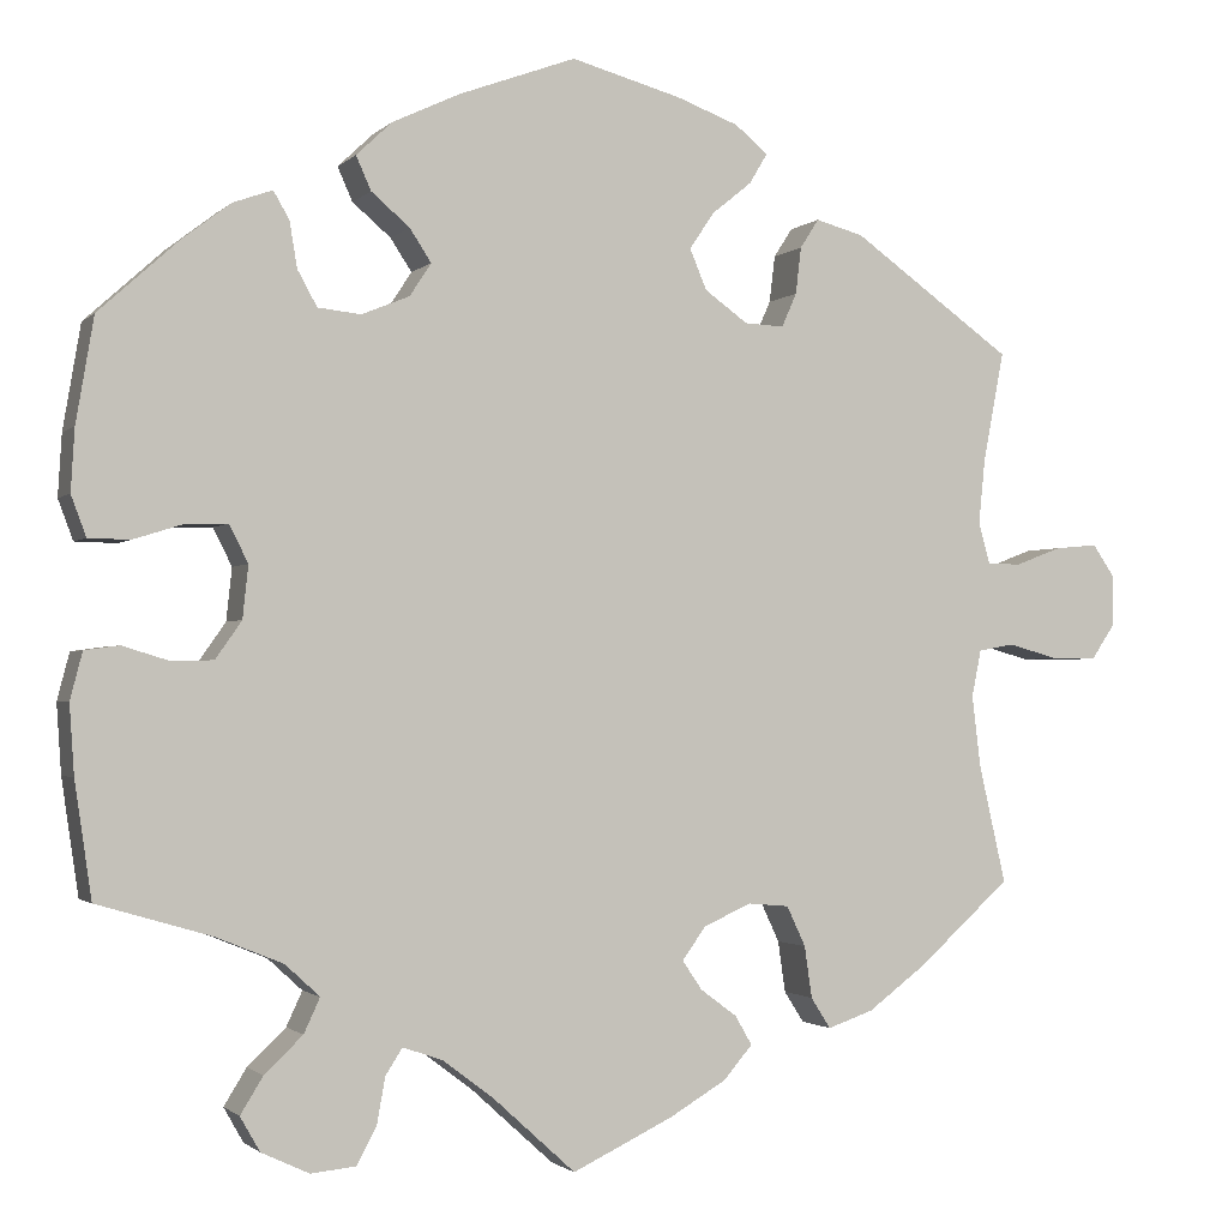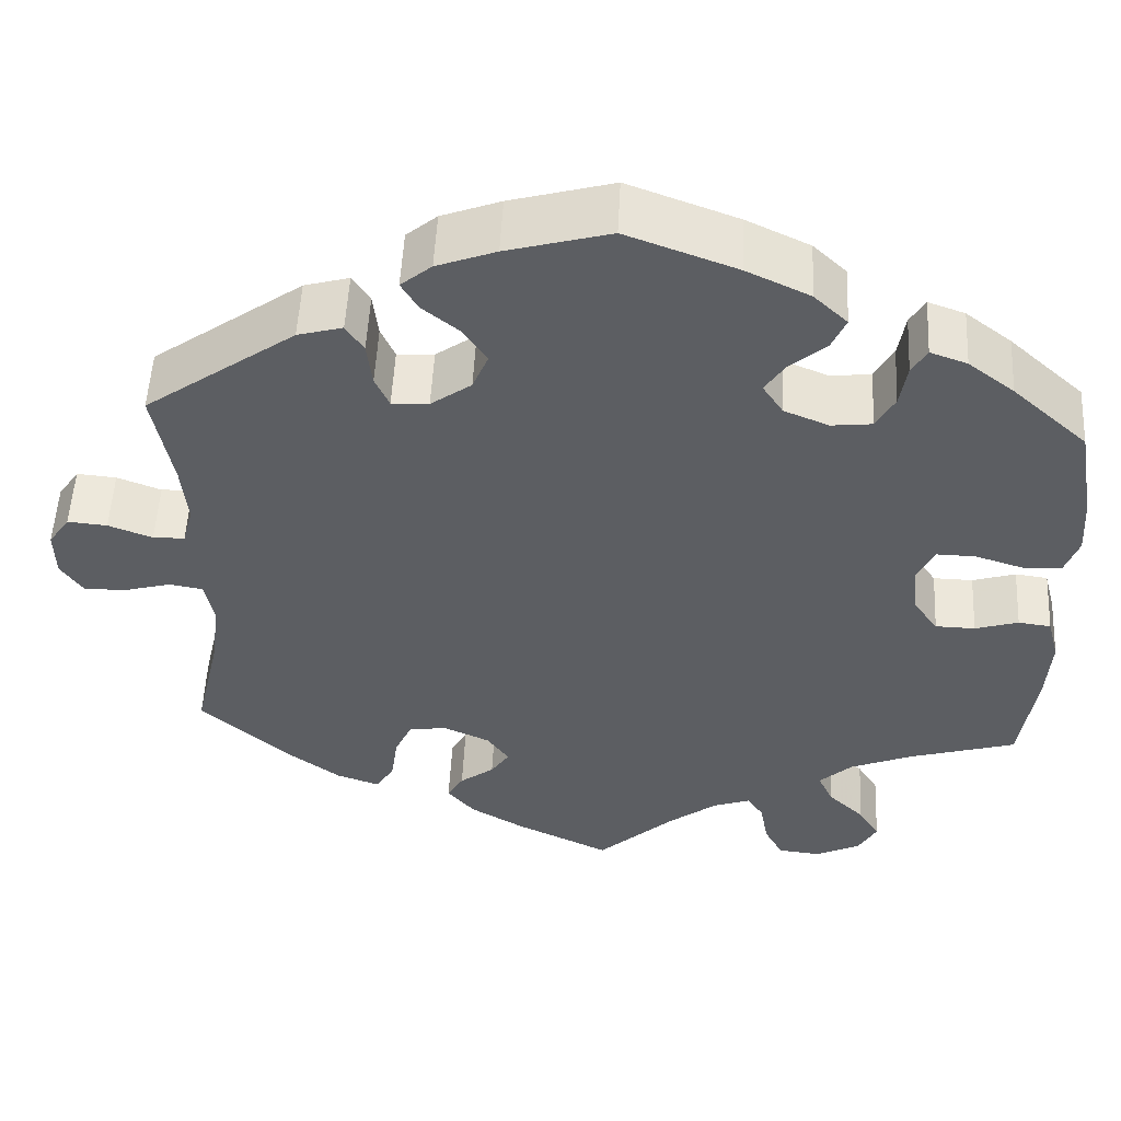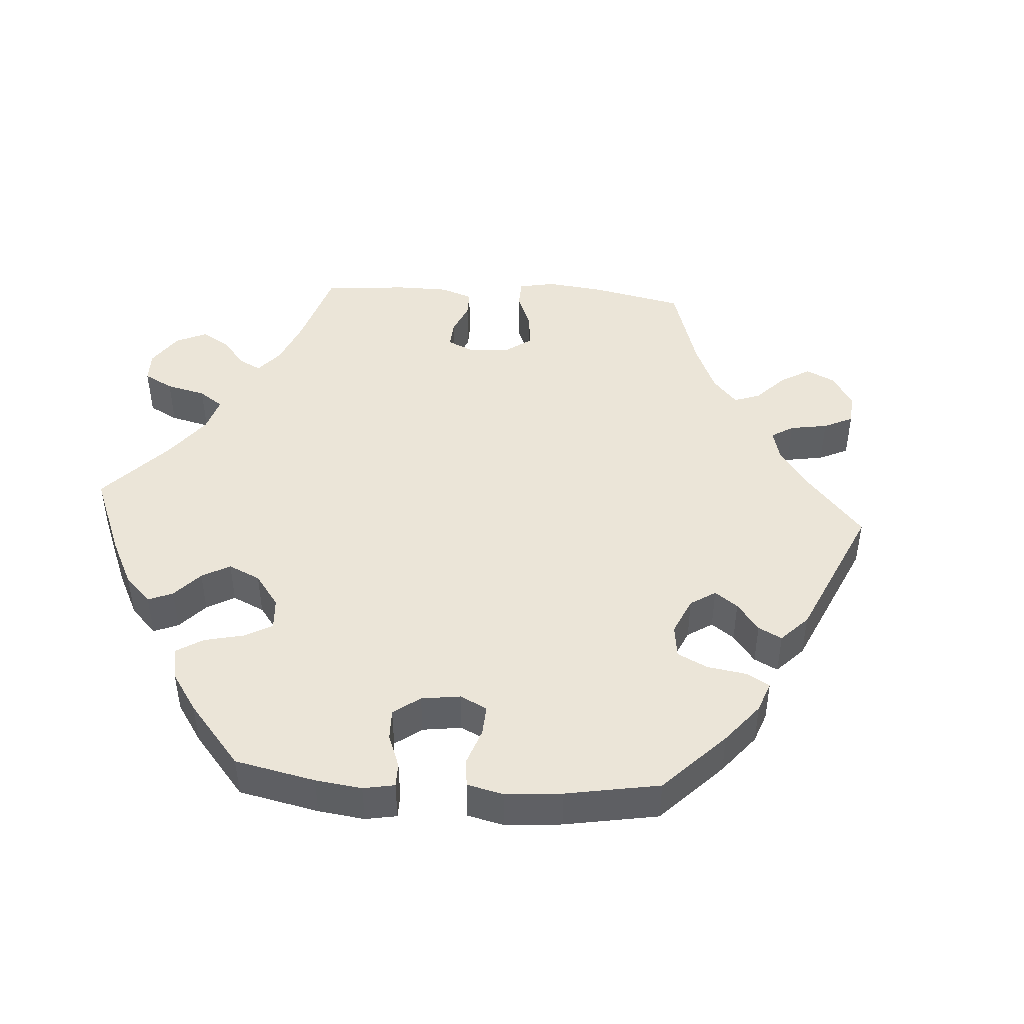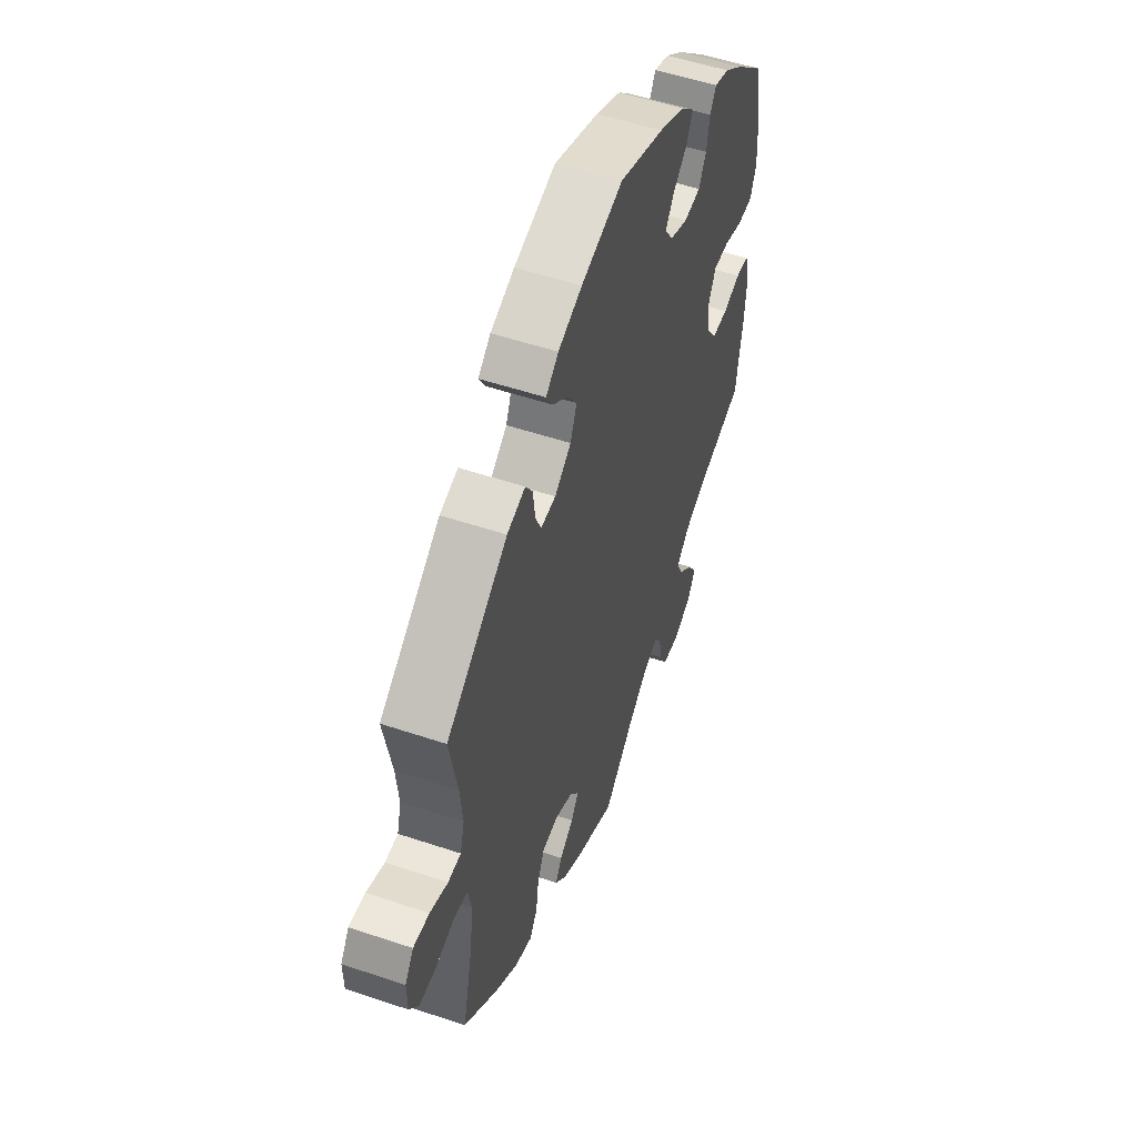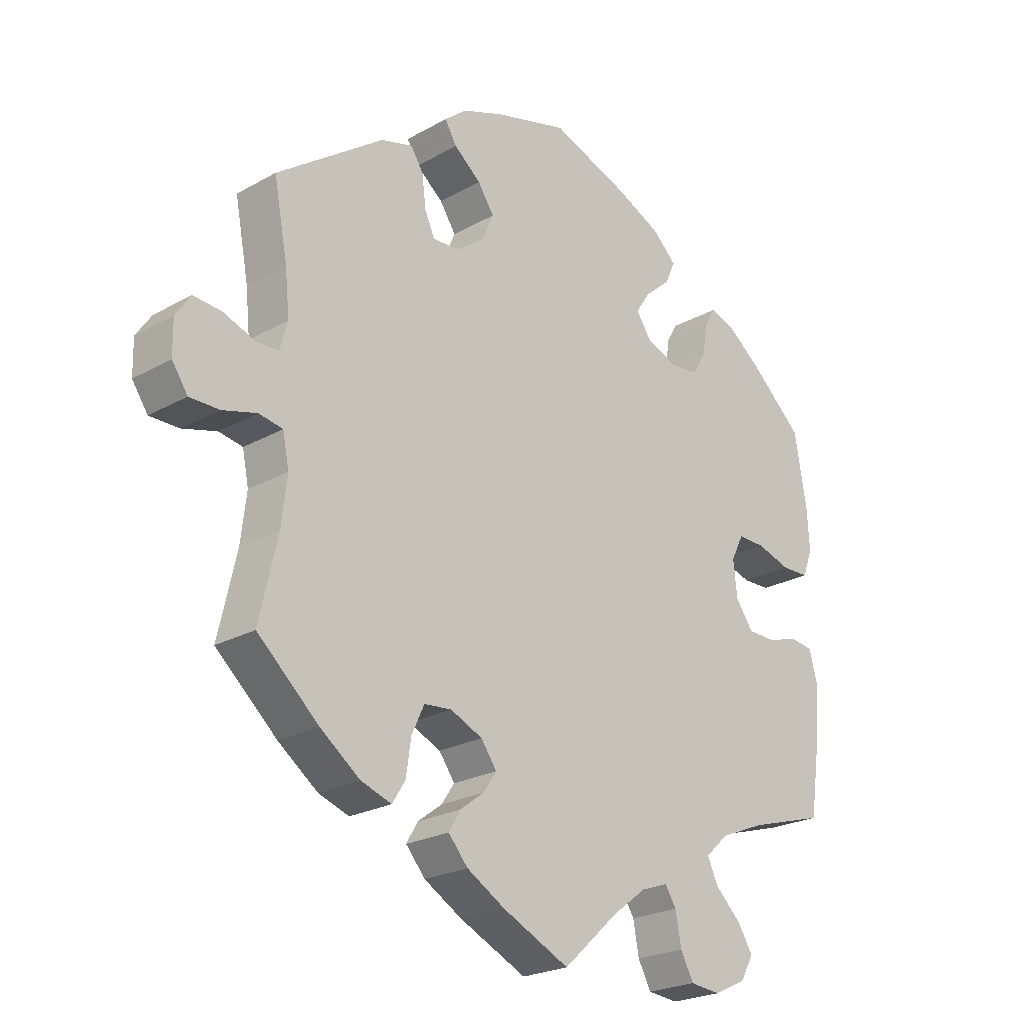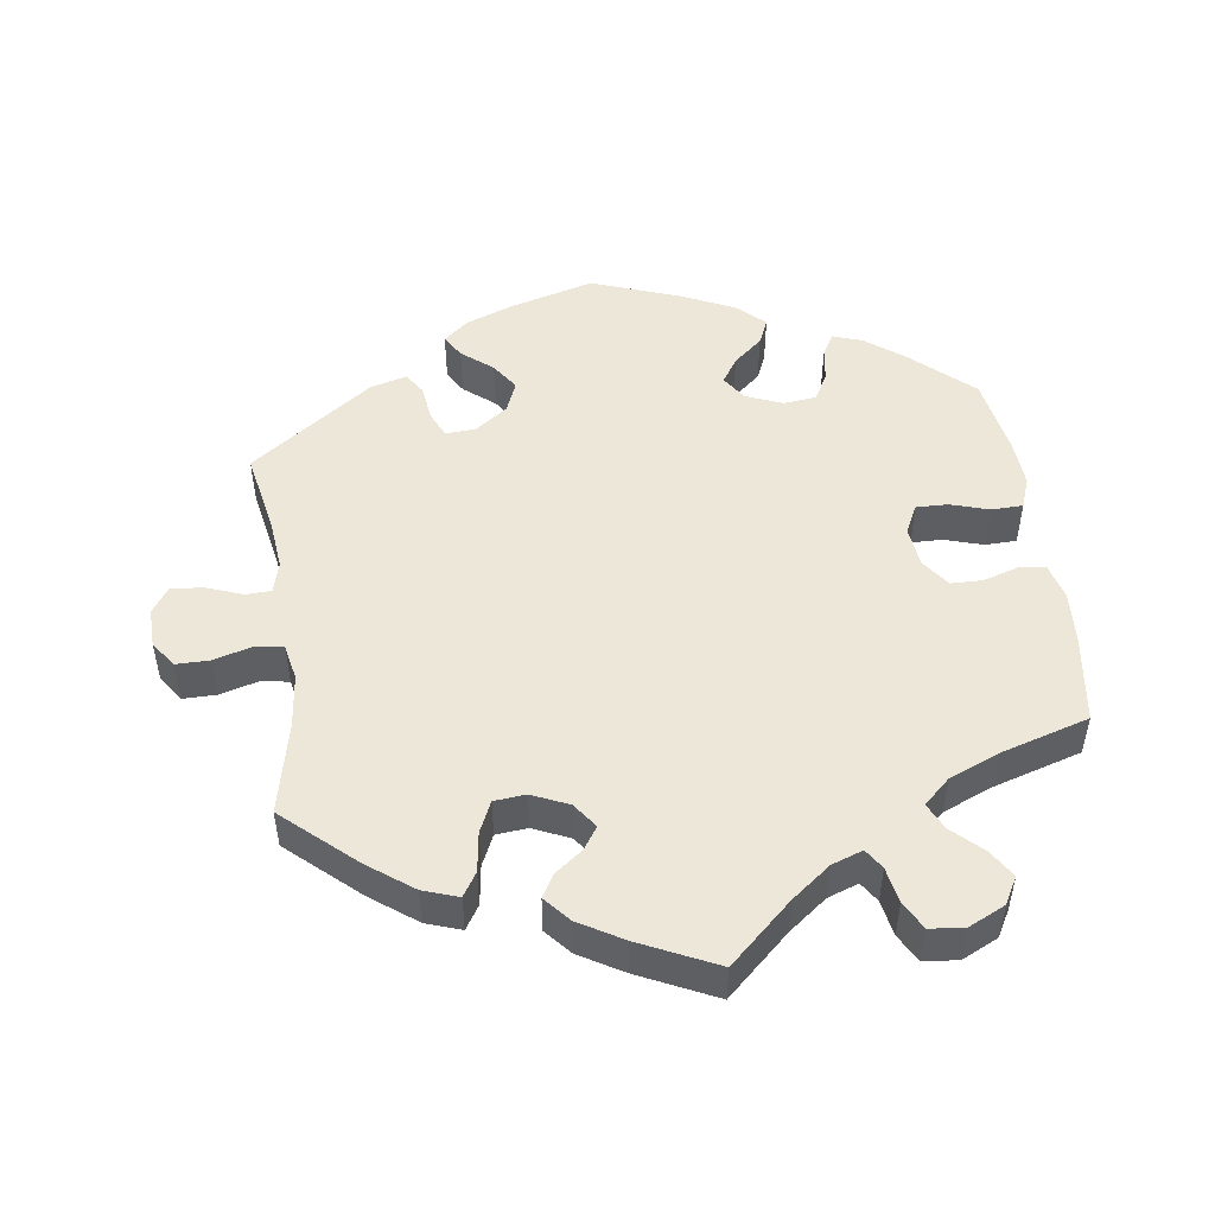
<metadata>
{"format":"obj","ext":"obj","renderer":"f3d","projection":"perspective","resolution":1024,"background":"white","views":[{"elev":-1.6,"azim":-20.7,"up":"+Z"},{"elev":52.6,"azim":-177.1,"up":"+Z"},{"elev":45.8,"azim":-26.0,"up":"+Y"},{"elev":53.1,"azim":109.8,"up":"+Z"},{"elev":-23.3,"azim":133.6,"up":"+Z"},{"elev":49.8,"azim":171.9,"up":"+Y"}]}
</metadata>
<code>
v -0.416 0.07 0.366
v -0.364 0.07 0.406
v -0.322 0.07 0.421
v -0.305 0.07 0.392
v -0.297 0.07 0.343
v -0.276 0.07 0.305
v -0.23 0.07 0.3
v -0.179 0.07 0.321
v -0.156 0.07 0.356
v -0.179 0.07 0.391
v -0.22 0.07 0.426
v -0.236 0.07 0.462
v -0.198 0.07 0.498
v -0.126 0.07 0.532
v -0.001 0.07 0.578
v 0.116 0.07 0.546
v 0.183 0.07 0.521
v 0.218 0.07 0.492
v 0.199 0.07 0.46
v 0.156 0.07 0.425
v 0.13 0.07 0.386
v 0.148 0.07 0.343
v 0.194 0.07 0.31
v 0.236 0.07 0.308
v 0.252 0.07 0.344
v 0.258 0.07 0.394
v 0.278 0.07 0.425
v 0.329 0.07 0.411
v 0.5 0.07 0.289
v 0.478 0.07 0.173
v 0.471 0.07 0.103
v 0.483 0.07 0.059
v 0.519 0.07 0.058
v 0.569 0.07 0.077
v 0.614 0.07 0.081
v 0.638 0.07 0.046
v 0.637 0.07 -0.008
v 0.612 0.07 -0.045
v 0.565 0.07 -0.045
v 0.51 0.07 -0.03
v 0.472 0.07 -0.037
v 0.462 0.07 -0.087
v 0.471 0.07 -0.162
v 0.5 0.07 -0.289
v 0.402 0.07 -0.377
v 0.339 0.07 -0.424
v 0.29 0.07 -0.441
v 0.269 0.07 -0.408
v 0.261 0.07 -0.353
v 0.241 0.07 -0.31
v 0.197 0.07 -0.306
v 0.146 0.07 -0.329
v 0.121 0.07 -0.364
v 0.142 0.07 -0.395
v 0.181 0.07 -0.424
v 0.199 0.07 -0.455
v 0.168 0.07 -0.491
v 0.107 0.07 -0.527
v 0 0.07 -0.578
v -0.088 0.07 -0.498
v -0.142 0.07 -0.457
v -0.185 0.07 -0.442
v -0.203 0.07 -0.47
v -0.212 0.07 -0.52
v -0.233 0.07 -0.559
v -0.281 0.07 -0.564
v -0.332 0.07 -0.54
v -0.353 0.07 -0.503
v -0.329 0.07 -0.464
v -0.288 0.07 -0.425
v -0.271 0.07 -0.388
v -0.308 0.07 -0.354
v -0.379 0.07 -0.325
v -0.501 0.07 -0.289
v -0.519 0.07 -0.166
v -0.524 0.07 -0.092
v -0.511 0.07 -0.042
v -0.474 0.07 -0.037
v -0.425 0.07 -0.052
v -0.38 0.07 -0.051
v -0.352 0.07 -0.011
v -0.346 0.07 0.045
v -0.366 0.07 0.085
v -0.41 0.07 0.084
v -0.464 0.07 0.067
v -0.508 0.07 0.068
v -0.524 0.07 0.111
v -0.52 0.07 0.177
v -0.501 0.07 0.289
v -0.416 0 0.366
v -0.364 0 0.406
v -0.322 0 0.421
v -0.305 0 0.392
v -0.297 0 0.343
v -0.276 0 0.305
v -0.23 0 0.3
v -0.179 0 0.321
v -0.156 0 0.356
v -0.179 0 0.391
v -0.22 0 0.426
v -0.236 0 0.462
v -0.198 0 0.498
v -0.126 0 0.532
v -0.001 0 0.578
v 0.116 0 0.546
v 0.183 0 0.521
v 0.218 0 0.492
v 0.199 0 0.46
v 0.156 0 0.425
v 0.13 0 0.386
v 0.148 0 0.343
v 0.194 0 0.31
v 0.236 0 0.308
v 0.252 0 0.344
v 0.258 0 0.394
v 0.278 0 0.425
v 0.329 0 0.411
v 0.5 0 0.289
v 0.478 0 0.173
v 0.471 0 0.103
v 0.483 0 0.059
v 0.519 0 0.058
v 0.569 0 0.077
v 0.614 0 0.081
v 0.638 0 0.046
v 0.637 0 -0.008
v 0.612 0 -0.045
v 0.565 0 -0.045
v 0.51 0 -0.03
v 0.472 0 -0.037
v 0.462 0 -0.087
v 0.471 0 -0.162
v 0.5 0 -0.289
v 0.402 0 -0.377
v 0.339 0 -0.424
v 0.29 0 -0.441
v 0.269 0 -0.408
v 0.261 0 -0.353
v 0.241 0 -0.31
v 0.197 0 -0.306
v 0.146 0 -0.329
v 0.121 0 -0.364
v 0.142 0 -0.395
v 0.181 0 -0.424
v 0.199 0 -0.455
v 0.168 0 -0.491
v 0.107 0 -0.527
v 0 0 -0.578
v -0.088 0 -0.498
v -0.142 0 -0.457
v -0.185 0 -0.442
v -0.203 0 -0.47
v -0.212 0 -0.52
v -0.233 0 -0.559
v -0.281 0 -0.564
v -0.332 0 -0.54
v -0.353 0 -0.503
v -0.329 0 -0.464
v -0.288 0 -0.425
v -0.271 0 -0.388
v -0.308 0 -0.354
v -0.379 0 -0.325
v -0.501 0 -0.289
v -0.519 0 -0.166
v -0.524 0 -0.092
v -0.511 0 -0.042
v -0.474 0 -0.037
v -0.425 0 -0.052
v -0.38 0 -0.051
v -0.352 0 -0.011
v -0.346 0 0.045
v -0.366 0 0.085
v -0.41 0 0.084
v -0.464 0 0.067
v -0.508 0 0.068
v -0.524 0 0.111
v -0.52 0 0.177
v -0.501 0 0.289
f 84 85 86 87
f 83 84 87 88
f 76 77 78 79
f 76 79 80
f 73 74 75 76
f 72 73 76 80
f 71 72 80 81
f 67 68 69 70
f 67 70 71
f 66 67 71
f 63 64 65 66
f 62 63 66 71
f 61 62 71 81
f 57 58 59 60
f 54 55 56 57
f 53 54 57 60
f 52 53 60 61
f 46 47 48 49
f 46 49 50
f 43 44 45 46
f 42 43 46 50
f 41 42 50 51
f 37 38 39 40
f 35 36 37 40
f 33 34 35 40
f 32 33 40 41
f 31 32 41 51
f 27 28 29 30
f 25 26 27 30
f 24 25 30 31
f 23 24 31 51
f 17 18 19 20
f 17 20 21
f 16 17 21
f 15 16 21
f 14 15 21 22
f 10 11 12 13
f 9 10 13 14
f 2 3 4 5
f 2 5 6
f 1 2 6
f 83 88 89 1
f 52 61 81 82
f 9 14 22 23
f 8 9 23 51
f 7 8 51 52
f 82 83 1 6
f 6 7 52 82
f 176 175 174 173
f 177 176 173 172
f 168 167 166 165
f 169 168 165
f 165 164 163 162
f 169 165 162 161
f 170 169 161 160
f 159 158 157 156
f 160 159 156
f 160 156 155
f 155 154 153 152
f 160 155 152 151
f 170 160 151 150
f 149 148 147 146
f 146 145 144 143
f 149 146 143 142
f 150 149 142 141
f 138 137 136 135
f 139 138 135
f 135 134 133 132
f 139 135 132 131
f 140 139 131 130
f 129 128 127 126
f 129 126 125 124
f 129 124 123 122
f 130 129 122 121
f 140 130 121 120
f 119 118 117 116
f 119 116 115 114
f 120 119 114 113
f 140 120 113 112
f 109 108 107 106
f 110 109 106
f 110 106 105
f 110 105 104
f 111 110 104 103
f 102 101 100 99
f 103 102 99 98
f 94 93 92 91
f 95 94 91
f 95 91 90
f 90 178 177 172
f 171 170 150 141
f 112 111 103 98
f 140 112 98 97
f 141 140 97 96
f 95 90 172 171
f 171 141 96 95
f 1 90 91 2
f 2 91 92 3
f 3 92 93 4
f 4 93 94 5
f 5 94 95 6
f 6 95 96 7
f 7 96 97 8
f 8 97 98 9
f 9 98 99 10
f 10 99 100 11
f 11 100 101 12
f 12 101 102 13
f 13 102 103 14
f 14 103 104 15
f 15 104 105 16
f 16 105 106 17
f 17 106 107 18
f 18 107 108 19
f 19 108 109 20
f 20 109 110 21
f 21 110 111 22
f 22 111 112 23
f 23 112 113 24
f 24 113 114 25
f 25 114 115 26
f 26 115 116 27
f 27 116 117 28
f 28 117 118 29
f 29 118 119 30
f 30 119 120 31
f 31 120 121 32
f 32 121 122 33
f 33 122 123 34
f 34 123 124 35
f 35 124 125 36
f 36 125 126 37
f 37 126 127 38
f 38 127 128 39
f 39 128 129 40
f 40 129 130 41
f 41 130 131 42
f 42 131 132 43
f 43 132 133 44
f 44 133 134 45
f 45 134 135 46
f 46 135 136 47
f 47 136 137 48
f 48 137 138 49
f 49 138 139 50
f 50 139 140 51
f 51 140 141 52
f 52 141 142 53
f 53 142 143 54
f 54 143 144 55
f 55 144 145 56
f 56 145 146 57
f 57 146 147 58
f 58 147 148 59
f 59 148 149 60
f 60 149 150 61
f 61 150 151 62
f 62 151 152 63
f 63 152 153 64
f 64 153 154 65
f 65 154 155 66
f 66 155 156 67
f 67 156 157 68
f 68 157 158 69
f 69 158 159 70
f 70 159 160 71
f 71 160 161 72
f 72 161 162 73
f 73 162 163 74
f 74 163 164 75
f 75 164 165 76
f 76 165 166 77
f 77 166 167 78
f 78 167 168 79
f 79 168 169 80
f 80 169 170 81
f 81 170 171 82
f 82 171 172 83
f 83 172 173 84
f 84 173 174 85
f 85 174 175 86
f 86 175 176 87
f 87 176 177 88
f 88 177 178 89
f 89 178 90 1

</code>
